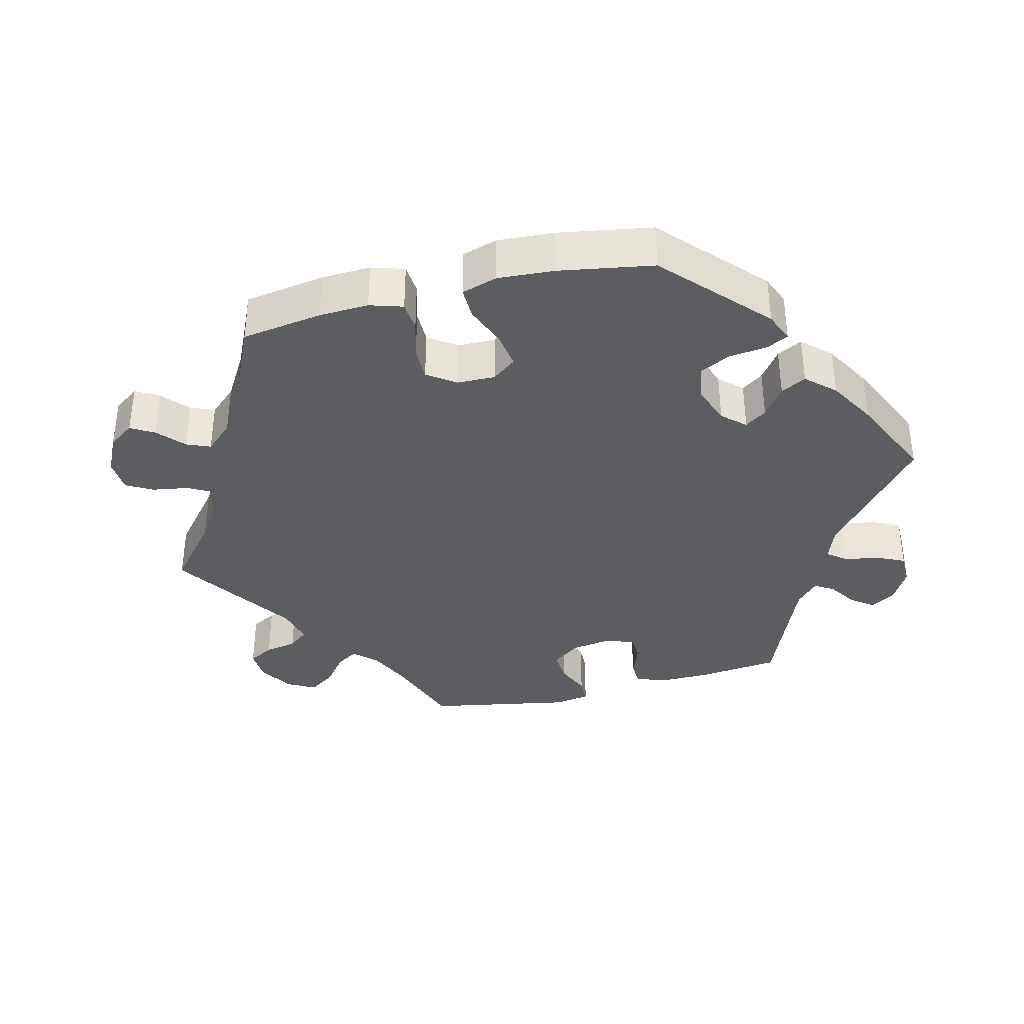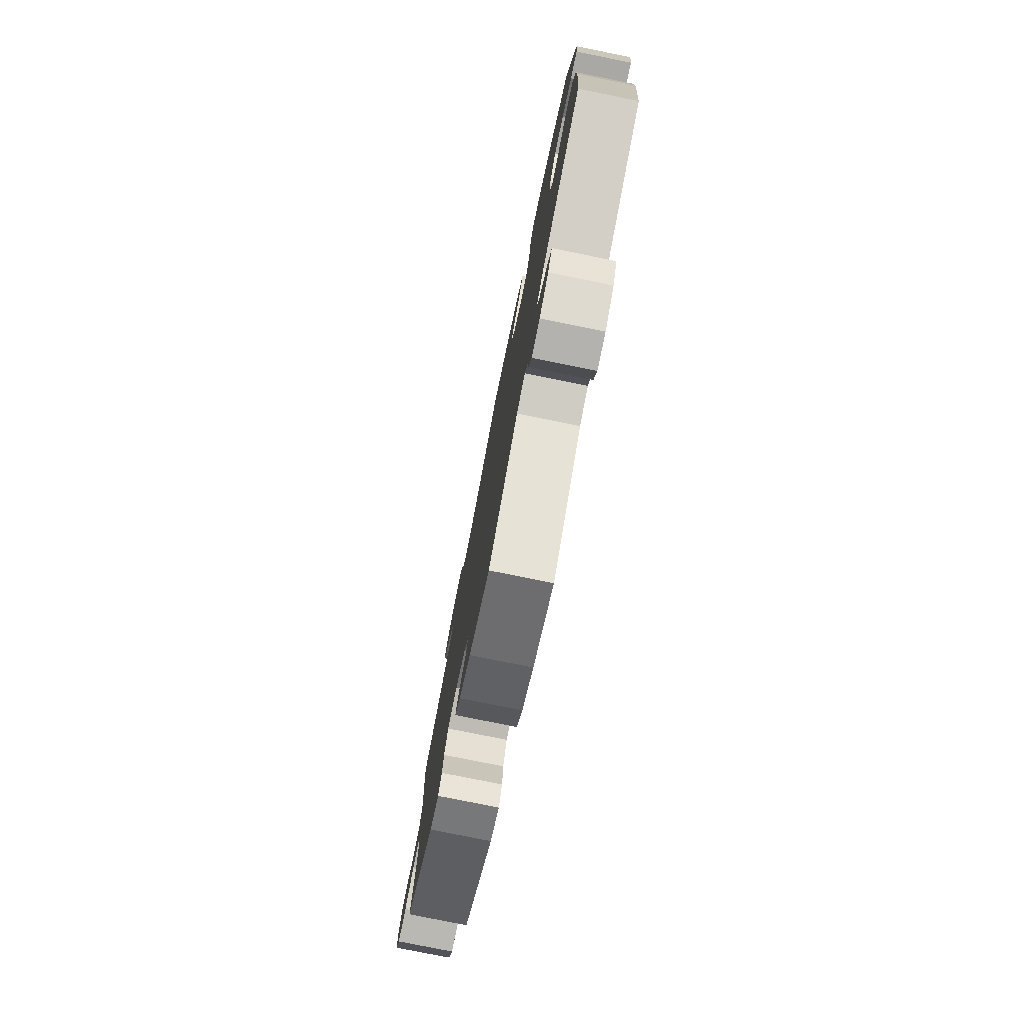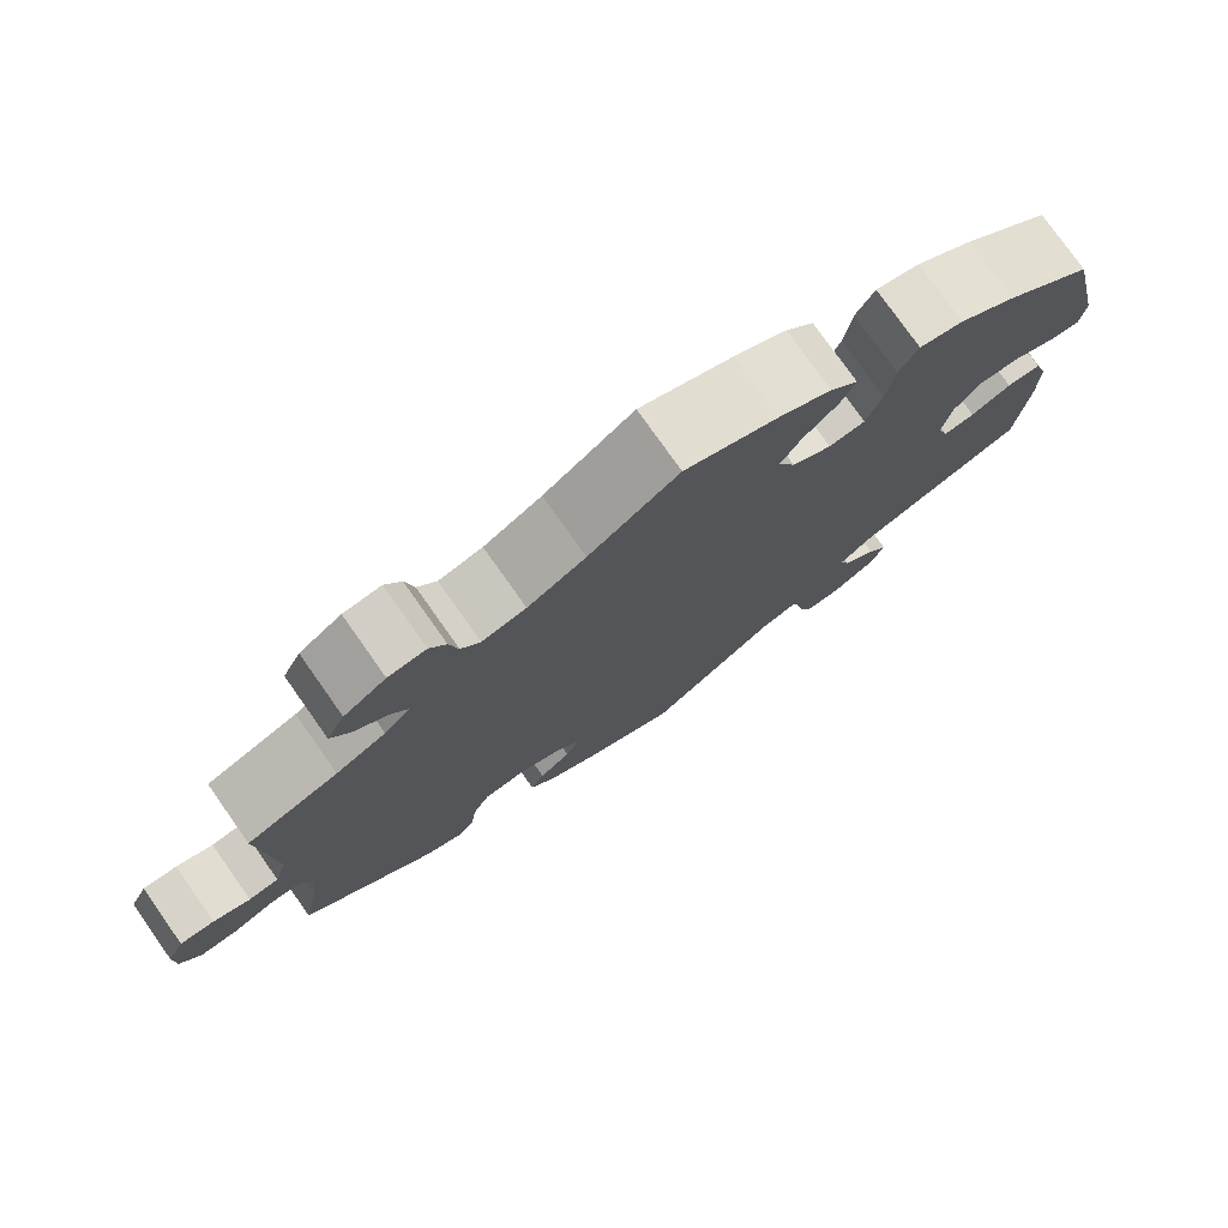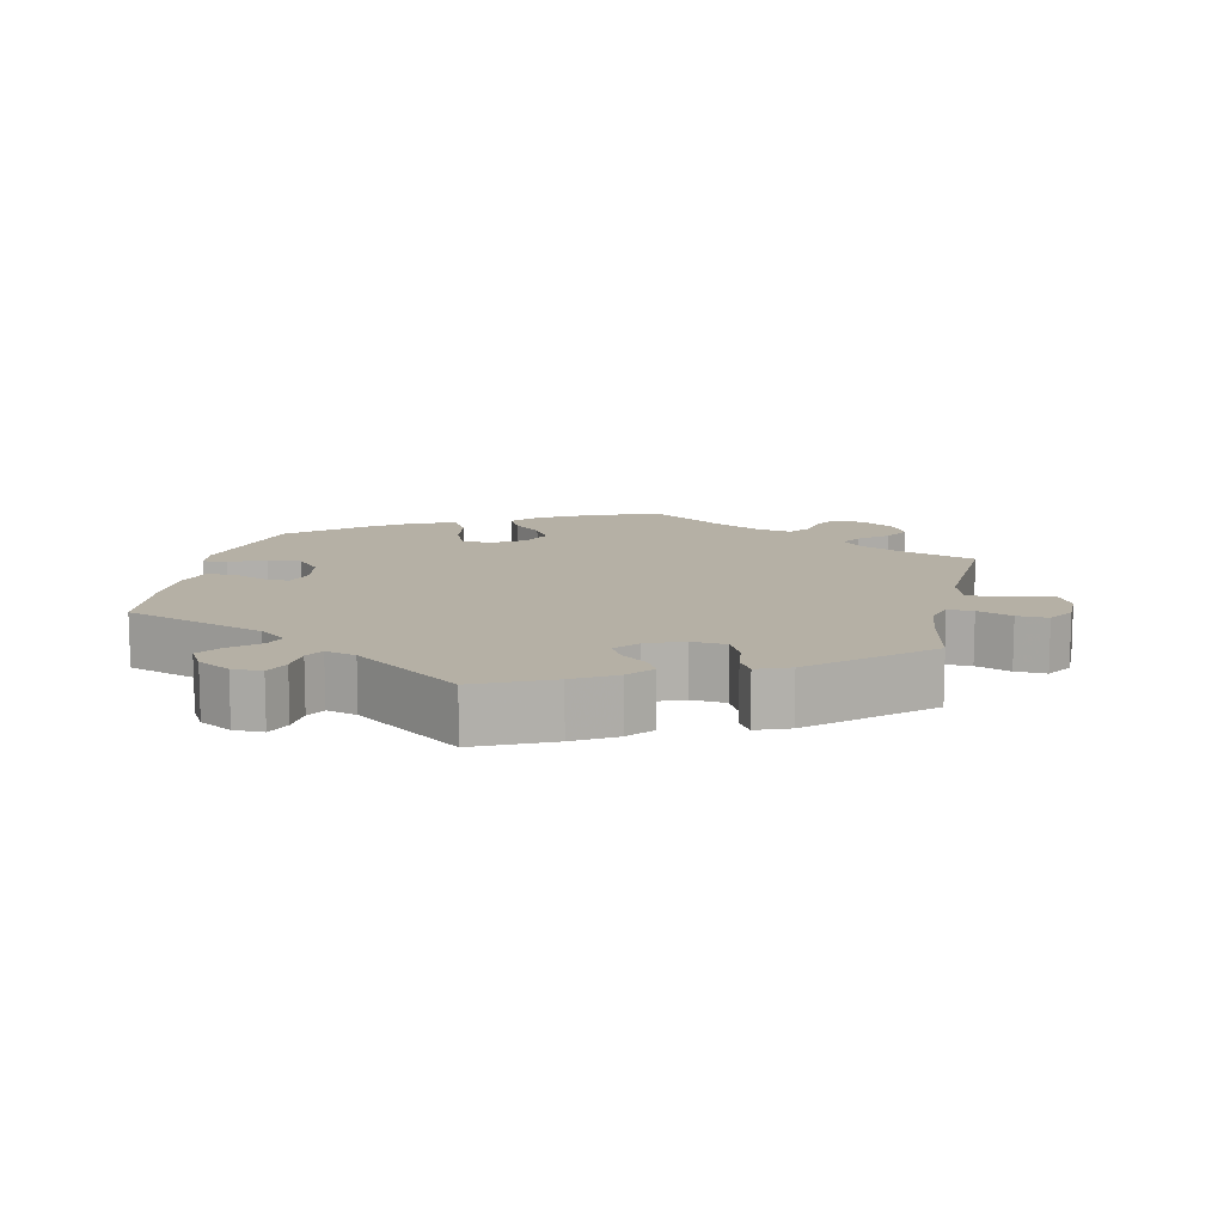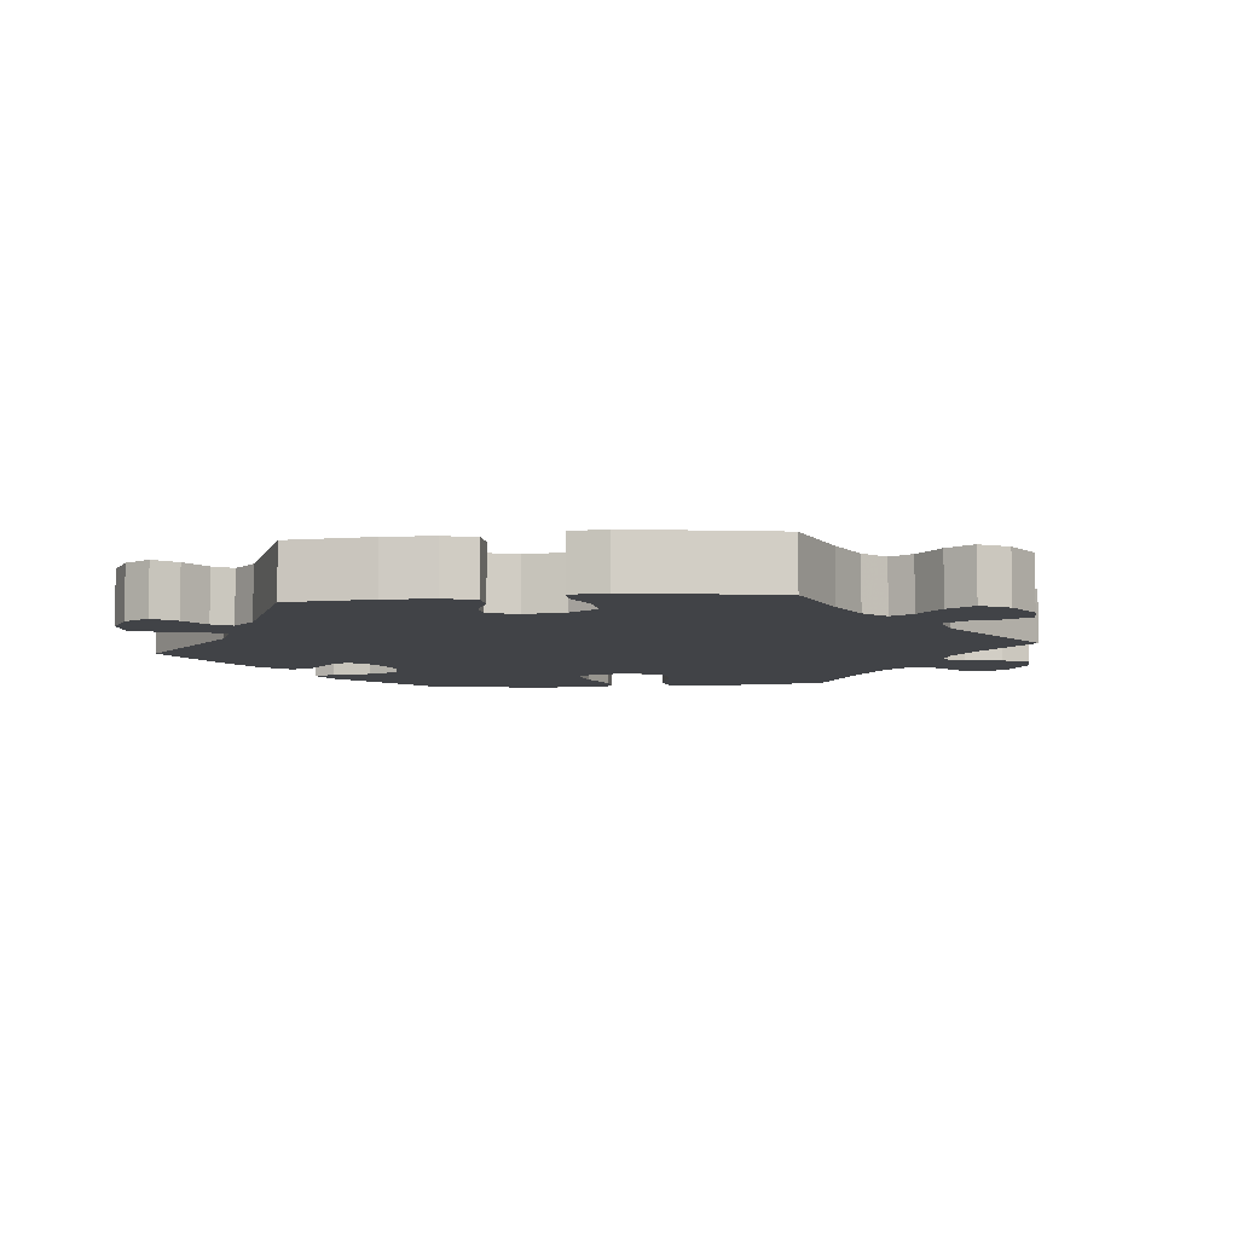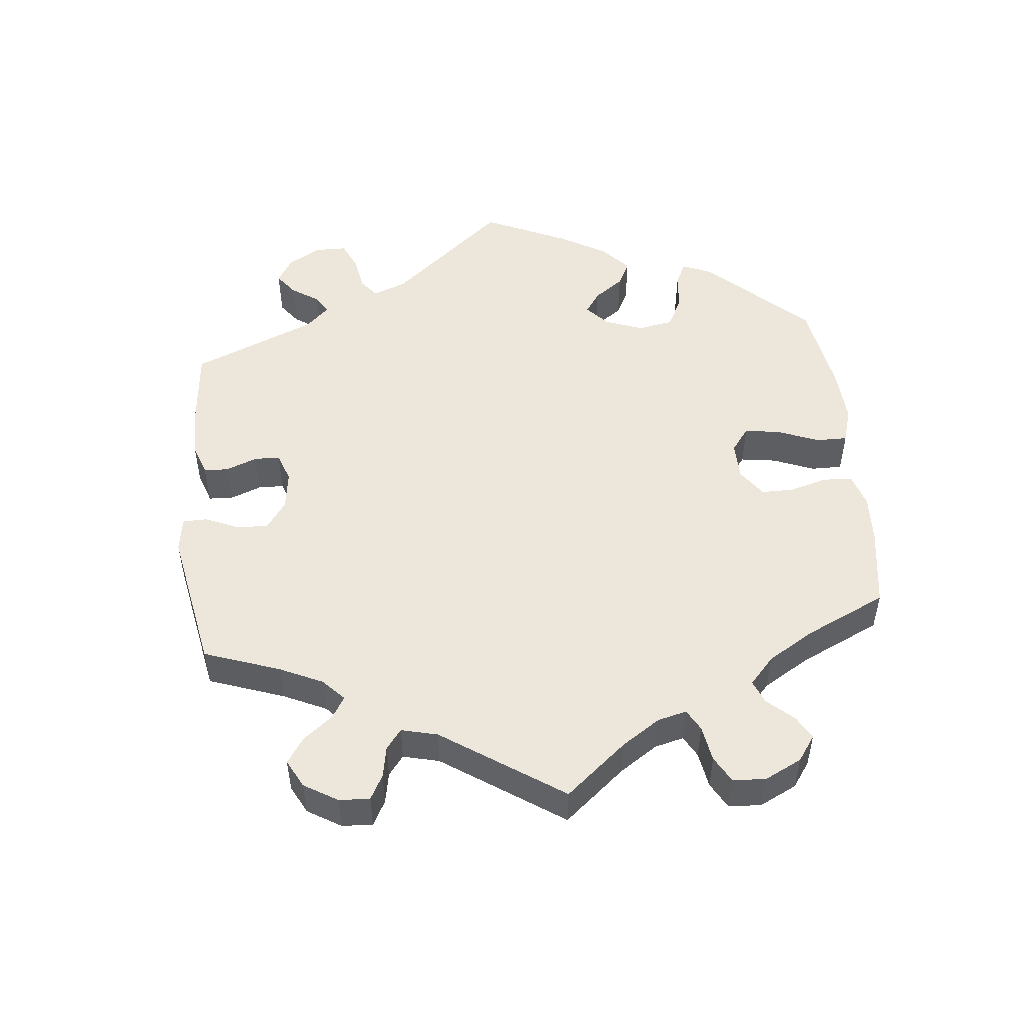
<metadata>
{"format":"obj","ext":"obj","renderer":"f3d","projection":"perspective","resolution":1024,"background":"white","views":[{"elev":-36.8,"azim":44.2,"up":"+Y"},{"elev":-78.4,"azim":78.6,"up":"+Z"},{"elev":77.4,"azim":-35.2,"up":"+Z"},{"elev":11.7,"azim":-168.3,"up":"+Y"},{"elev":-7.0,"azim":-143.9,"up":"+Y"},{"elev":51.0,"azim":-65.8,"up":"+Y"}]}
</metadata>
<code>
v -0.106 0.07 -0.53
v -0.165 0.07 -0.496
v -0.195 0.07 -0.461
v -0.179 0.07 -0.43
v -0.142 0.07 -0.4
v -0.125 0.07 -0.368
v -0.153 0.07 -0.335
v -0.205 0.07 -0.314
v -0.254 0.07 -0.319
v -0.274 0.07 -0.36
v -0.28 0.07 -0.41
v -0.298 0.07 -0.44
v -0.345 0.07 -0.422
v -0.501 0.07 -0.288
v -0.48 0.07 -0.175
v -0.474 0.07 -0.108
v -0.486 0.07 -0.067
v -0.522 0.07 -0.068
v -0.571 0.07 -0.088
v -0.615 0.07 -0.091
v -0.639 0.07 -0.053
v -0.64 0.07 0.003
v -0.62 0.07 0.042
v -0.58 0.07 0.041
v -0.537 0.07 0.026
v -0.502 0.07 0.031
v -0.487 0.07 0.082
v -0.501 0.07 0.289
v -0.395 0.07 0.328
v -0.337 0.07 0.357
v -0.307 0.07 0.388
v -0.325 0.07 0.418
v -0.365 0.07 0.451
v -0.387 0.07 0.488
v -0.366 0.07 0.53
v -0.317 0.07 0.563
v -0.273 0.07 0.567
v -0.254 0.07 0.534
v -0.244 0.07 0.486
v -0.222 0.07 0.457
v -0.171 0.07 0.468
v -0.104 0.07 0.505
v 0 0.07 0.578
v 0.108 0.07 0.535
v 0.169 0.07 0.503
v 0.202 0.07 0.467
v 0.184 0.07 0.429
v 0.144 0.07 0.39
v 0.121 0.07 0.35
v 0.141 0.07 0.306
v 0.187 0.07 0.278
v 0.229 0.07 0.283
v 0.248 0.07 0.331
v 0.257 0.07 0.393
v 0.279 0.07 0.432
v 0.33 0.07 0.42
v 0.397 0.07 0.375
v 0.5 0.07 0.289
v 0.542 0.07 0.102
v 0.536 0.07 0.058
v 0.502 0.07 0.06
v 0.452 0.07 0.082
v 0.404 0.07 0.085
v 0.371 0.07 0.046
v 0.361 0.07 -0.011
v 0.374 0.07 -0.052
v 0.411 0.07 -0.049
v 0.458 0.07 -0.028
v 0.498 0.07 -0.03
v 0.514 0.07 -0.081
v 0.514 0.07 -0.157
v 0.501 0.07 -0.288
v 0.302 0.07 -0.36
v 0.263 0.07 -0.392
v 0.275 0.07 -0.423
v 0.314 0.07 -0.456
v 0.338 0.07 -0.491
v 0.316 0.07 -0.53
v 0.27 0.07 -0.557
v 0.228 0.07 -0.558
v 0.213 0.07 -0.522
v 0.21 0.07 -0.476
v 0.195 0.07 -0.449
v 0.152 0.07 -0.462
v 0.001 0.07 -0.578
v -0.106 0 -0.53
v -0.165 0 -0.496
v -0.195 0 -0.461
v -0.179 0 -0.43
v -0.142 0 -0.4
v -0.125 0 -0.368
v -0.153 0 -0.335
v -0.205 0 -0.314
v -0.254 0 -0.319
v -0.274 0 -0.36
v -0.28 0 -0.41
v -0.298 0 -0.44
v -0.345 0 -0.422
v -0.501 0 -0.288
v -0.48 0 -0.175
v -0.474 0 -0.108
v -0.486 0 -0.067
v -0.522 0 -0.068
v -0.571 0 -0.088
v -0.615 0 -0.091
v -0.639 0 -0.053
v -0.64 0 0.003
v -0.62 0 0.042
v -0.58 0 0.041
v -0.537 0 0.026
v -0.502 0 0.031
v -0.487 0 0.082
v -0.501 0 0.289
v -0.395 0 0.328
v -0.337 0 0.357
v -0.307 0 0.388
v -0.325 0 0.418
v -0.365 0 0.451
v -0.387 0 0.488
v -0.366 0 0.53
v -0.317 0 0.563
v -0.273 0 0.567
v -0.254 0 0.534
v -0.244 0 0.486
v -0.222 0 0.457
v -0.171 0 0.468
v -0.104 0 0.505
v 0 0 0.578
v 0.108 0 0.535
v 0.169 0 0.503
v 0.202 0 0.467
v 0.184 0 0.429
v 0.144 0 0.39
v 0.121 0 0.35
v 0.141 0 0.306
v 0.187 0 0.278
v 0.229 0 0.283
v 0.248 0 0.331
v 0.257 0 0.393
v 0.279 0 0.432
v 0.33 0 0.42
v 0.397 0 0.375
v 0.5 0 0.289
v 0.542 0 0.102
v 0.536 0 0.058
v 0.502 0 0.06
v 0.452 0 0.082
v 0.404 0 0.085
v 0.371 0 0.046
v 0.361 0 -0.011
v 0.374 0 -0.052
v 0.411 0 -0.049
v 0.458 0 -0.028
v 0.498 0 -0.03
v 0.514 0 -0.081
v 0.514 0 -0.157
v 0.501 0 -0.288
v 0.302 0 -0.36
v 0.263 0 -0.392
v 0.275 0 -0.423
v 0.314 0 -0.456
v 0.338 0 -0.491
v 0.316 0 -0.53
v 0.27 0 -0.557
v 0.228 0 -0.558
v 0.213 0 -0.522
v 0.21 0 -0.476
v 0.195 0 -0.449
v 0.152 0 -0.462
v 0.001 0 -0.578
f 84 85 1 2
f 83 84 2 3
f 79 80 81 82
f 79 82 83
f 78 79 83
f 75 76 77 78
f 74 75 78 83
f 70 71 72 73
f 70 73 74
f 67 68 69 70
f 66 67 70 74
f 65 66 74 83
f 59 60 61 62
f 59 62 63
f 58 59 63
f 57 58 63 64
f 53 54 55 56
f 52 53 56 57
f 45 46 47 48
f 45 48 49
f 42 43 44 45
f 41 42 45 49
f 40 41 49 50
f 36 37 38 39
f 36 39 40
f 35 36 40
f 32 33 34 35
f 31 32 35 40
f 30 31 40 50
f 27 28 29
f 26 27 29 30
f 22 23 24 25
f 22 25 26
f 21 22 26
f 18 19 20 21
f 17 18 21 26
f 16 17 26 30
f 12 13 14 15
f 10 11 12 15
f 9 10 15 16
f 8 9 16 30
f 83 3 4 5
f 83 5 6
f 65 83 6 7
f 52 57 64 65
f 51 52 65 7
f 30 50 51
f 7 8 30 51
f 87 86 170 169
f 88 87 169 168
f 167 166 165 164
f 168 167 164
f 168 164 163
f 163 162 161 160
f 168 163 160 159
f 158 157 156 155
f 159 158 155
f 155 154 153 152
f 159 155 152 151
f 168 159 151 150
f 147 146 145 144
f 148 147 144
f 148 144 143
f 149 148 143 142
f 141 140 139 138
f 142 141 138 137
f 133 132 131 130
f 134 133 130
f 130 129 128 127
f 134 130 127 126
f 135 134 126 125
f 124 123 122 121
f 125 124 121
f 125 121 120
f 120 119 118 117
f 125 120 117 116
f 135 125 116 115
f 114 113 112
f 115 114 112 111
f 110 109 108 107
f 111 110 107
f 111 107 106
f 106 105 104 103
f 111 106 103 102
f 115 111 102 101
f 100 99 98 97
f 100 97 96 95
f 101 100 95 94
f 115 101 94 93
f 90 89 88 168
f 91 90 168
f 92 91 168 150
f 150 149 142 137
f 92 150 137 136
f 136 135 115
f 136 115 93 92
f 1 86 87 2
f 2 87 88 3
f 3 88 89 4
f 4 89 90 5
f 5 90 91 6
f 6 91 92 7
f 7 92 93 8
f 8 93 94 9
f 9 94 95 10
f 10 95 96 11
f 11 96 97 12
f 12 97 98 13
f 13 98 99 14
f 14 99 100 15
f 15 100 101 16
f 16 101 102 17
f 17 102 103 18
f 18 103 104 19
f 19 104 105 20
f 20 105 106 21
f 21 106 107 22
f 22 107 108 23
f 23 108 109 24
f 24 109 110 25
f 25 110 111 26
f 26 111 112 27
f 27 112 113 28
f 28 113 114 29
f 29 114 115 30
f 30 115 116 31
f 31 116 117 32
f 32 117 118 33
f 33 118 119 34
f 34 119 120 35
f 35 120 121 36
f 36 121 122 37
f 37 122 123 38
f 38 123 124 39
f 39 124 125 40
f 40 125 126 41
f 41 126 127 42
f 42 127 128 43
f 43 128 129 44
f 44 129 130 45
f 45 130 131 46
f 46 131 132 47
f 47 132 133 48
f 48 133 134 49
f 49 134 135 50
f 50 135 136 51
f 51 136 137 52
f 52 137 138 53
f 53 138 139 54
f 54 139 140 55
f 55 140 141 56
f 56 141 142 57
f 57 142 143 58
f 58 143 144 59
f 59 144 145 60
f 60 145 146 61
f 61 146 147 62
f 62 147 148 63
f 63 148 149 64
f 64 149 150 65
f 65 150 151 66
f 66 151 152 67
f 67 152 153 68
f 68 153 154 69
f 69 154 155 70
f 70 155 156 71
f 71 156 157 72
f 72 157 158 73
f 73 158 159 74
f 74 159 160 75
f 75 160 161 76
f 76 161 162 77
f 77 162 163 78
f 78 163 164 79
f 79 164 165 80
f 80 165 166 81
f 81 166 167 82
f 82 167 168 83
f 83 168 169 84
f 84 169 170 85
f 85 170 86 1

</code>
